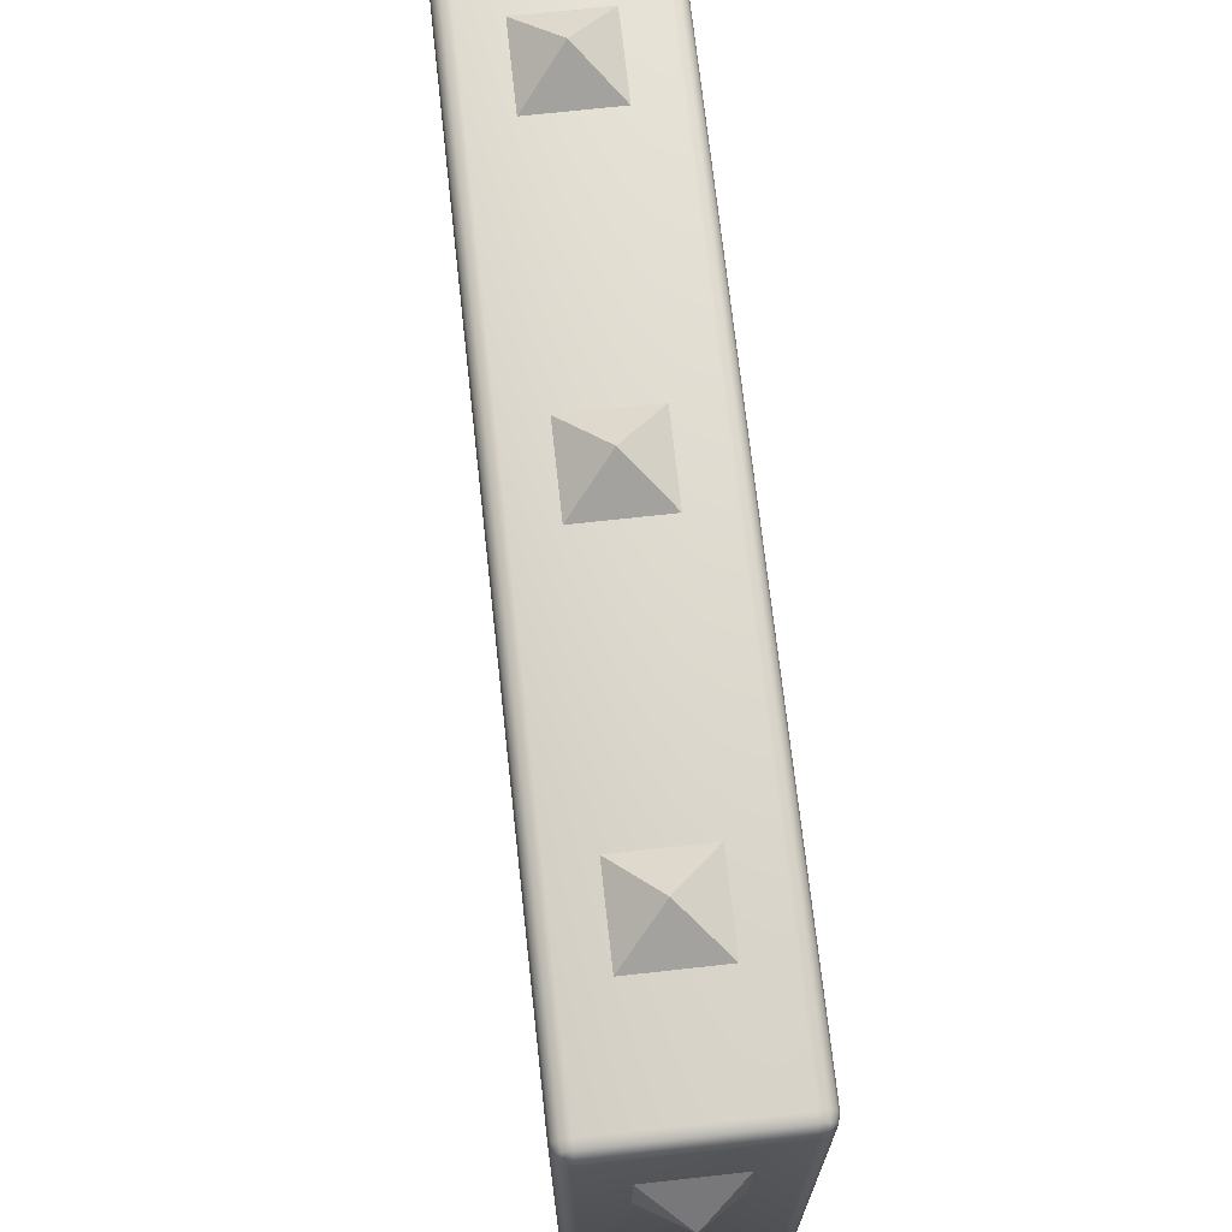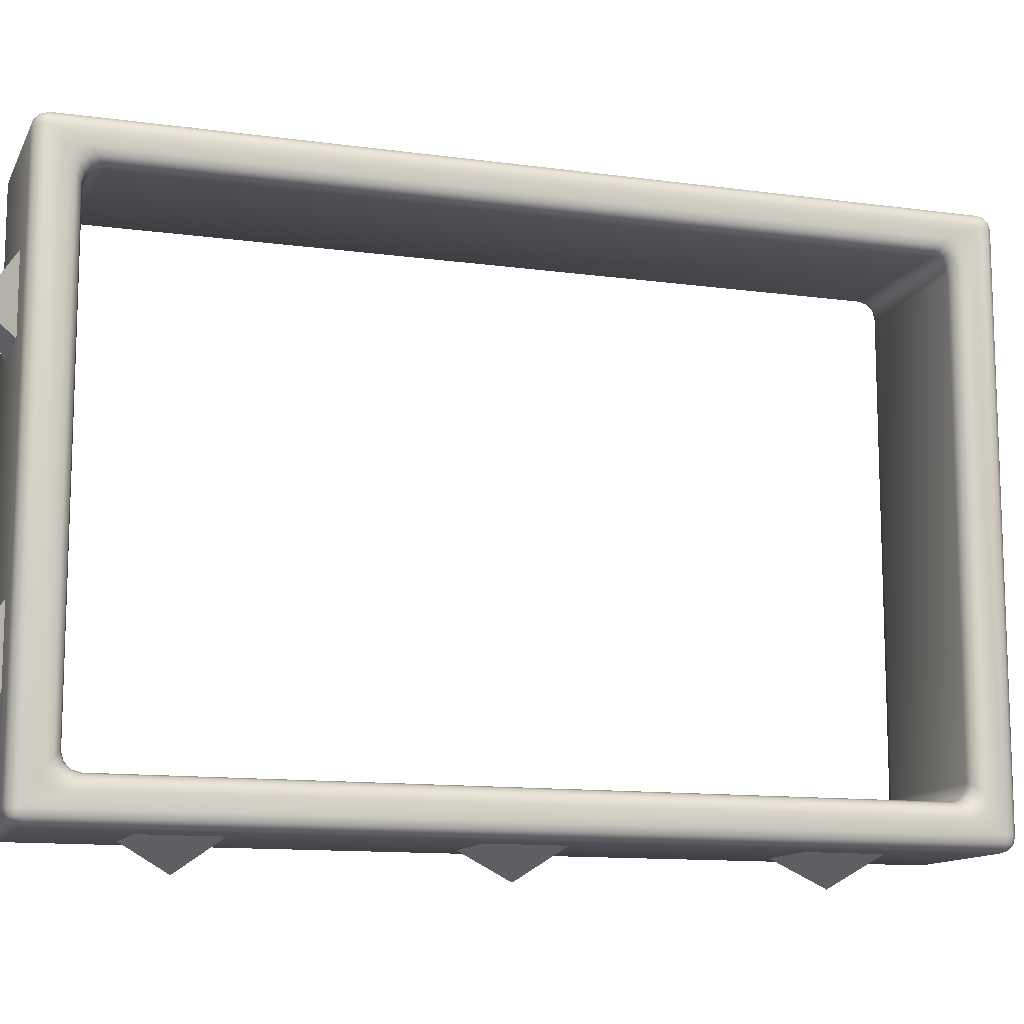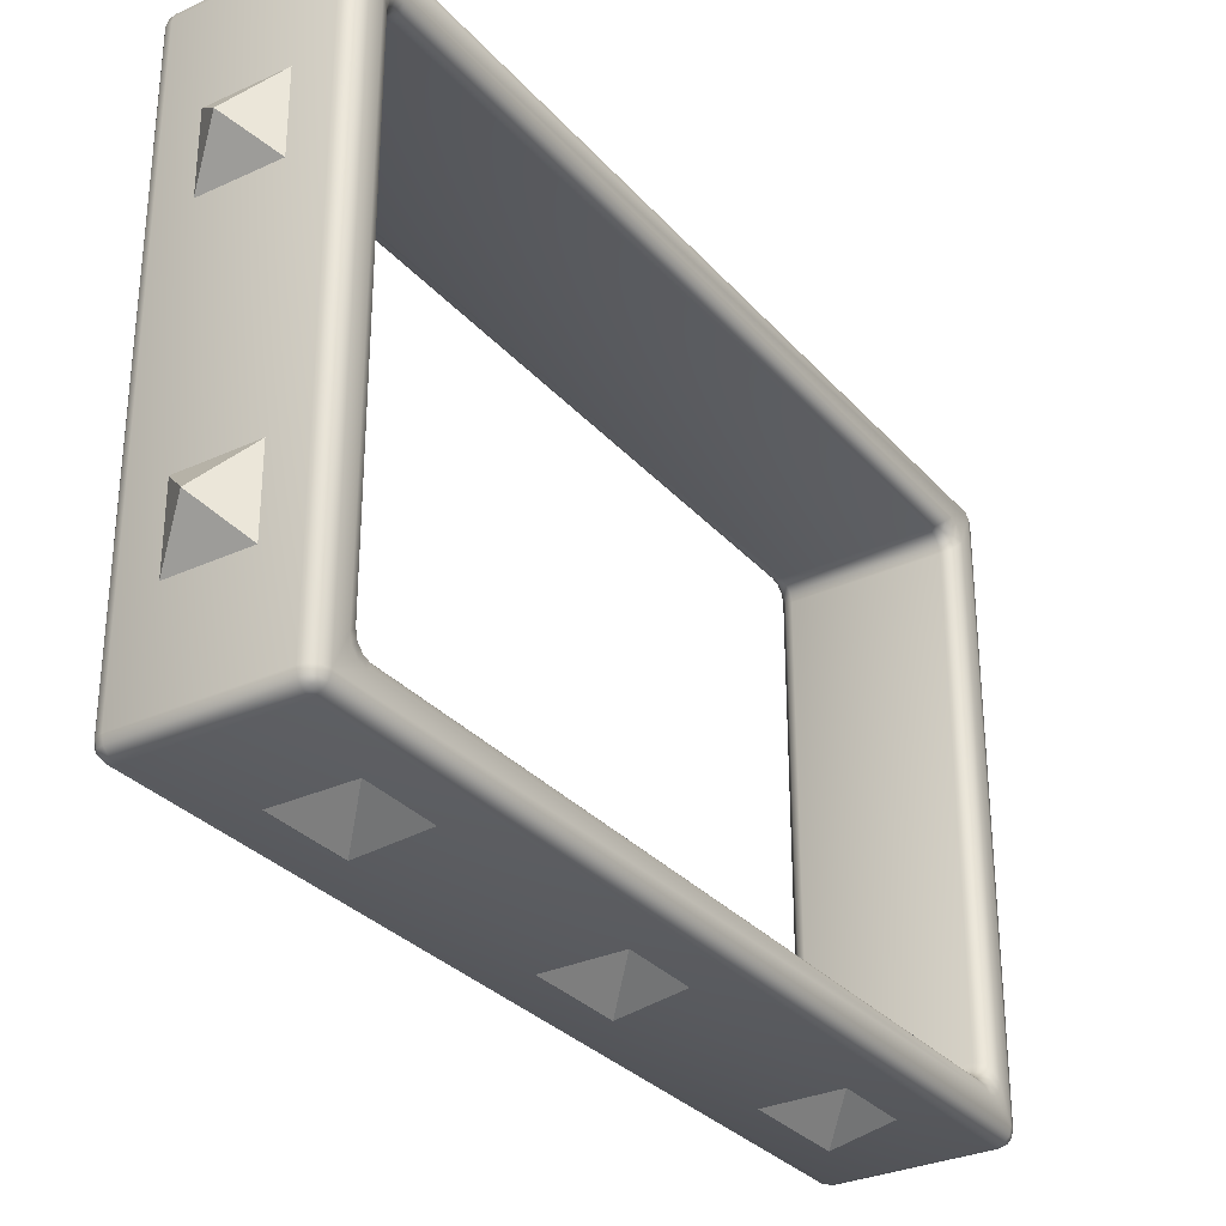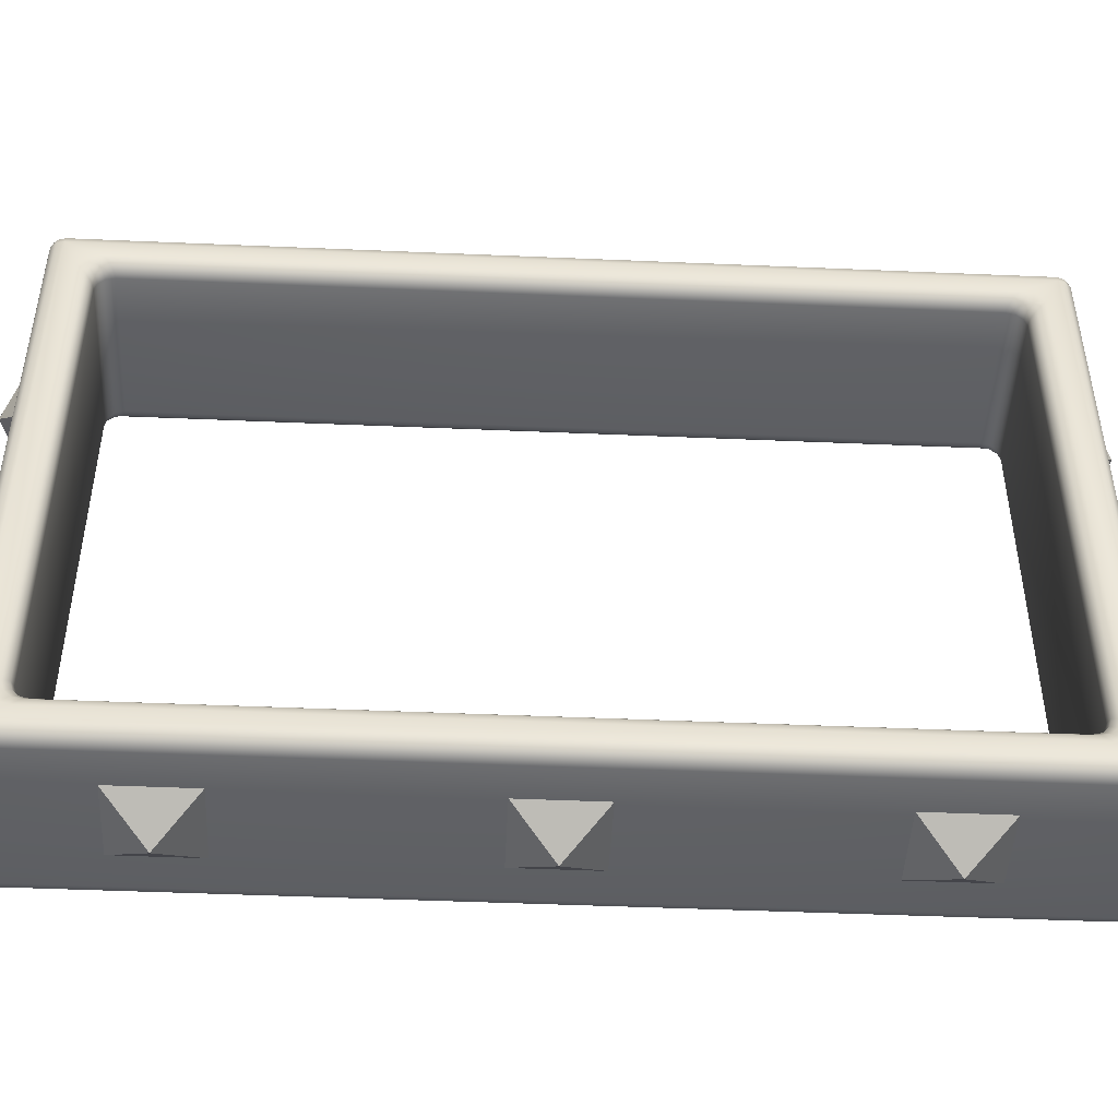
<metadata>
{"format":"obj","ext":"obj","renderer":"f3d","projection":"perspective","resolution":1024,"background":"white","views":[{"elev":70.6,"azim":173.7,"up":"+Y"},{"elev":-12.1,"azim":-108.1,"up":"+Y"},{"elev":-30.9,"azim":-146.6,"up":"+Y"},{"elev":-46.8,"azim":-92.8,"up":"+Y"}]}
</metadata>
<code>
v -0.25 -0.5 -0.45
v -0.3 -0.45 -0.45
v -0.25 -0.45 -0.5
v -0.275 -0.4933 -0.45
v -0.25 -0.4933 -0.475
v -0.2739 -0.4868 -0.4739
v -0.2933 -0.45 -0.475
v -0.2933 -0.475 -0.45
v -0.2868 -0.4739 -0.4739
v -0.25 -0.475 -0.4933
v -0.275 -0.45 -0.4933
v -0.2739 -0.4739 -0.4868
v -0.25 -0.5 2.45
v -0.25 -0.45 2.5
v -0.3 -0.45 2.45
v -0.25 -0.4933 2.475
v -0.275 -0.4933 2.45
v -0.2739 -0.4868 2.474
v -0.275 -0.45 2.493
v -0.25 -0.475 2.493
v -0.2739 -0.4739 2.487
v -0.2933 -0.475 2.45
v -0.2933 -0.45 2.475
v -0.2868 -0.4739 2.474
v -0.25 1.45 2.5
v -0.25 1.5 2.45
v -0.3 1.45 2.45
v -0.25 1.475 2.493
v -0.275 1.45 2.493
v -0.2739 1.474 2.487
v -0.275 1.493 2.45
v -0.25 1.493 2.475
v -0.2739 1.487 2.474
v -0.2933 1.45 2.475
v -0.2933 1.475 2.45
v -0.2868 1.474 2.474
v -0.25 1.5 -0.45
v -0.25 1.45 -0.5
v -0.3 1.45 -0.45
v -0.25 1.493 -0.475
v -0.275 1.493 -0.45
v -0.2739 1.487 -0.4739
v -0.275 1.45 -0.4933
v -0.25 1.475 -0.4933
v -0.2739 1.474 -0.4868
v -0.2933 1.475 -0.45
v -0.2933 1.45 -0.475
v -0.2868 1.474 -0.4739
v 0.25 1.5 -0.45
v 0.3 1.45 -0.45
v 0.25 1.45 -0.5
v 0.275 1.493 -0.45
v 0.25 1.493 -0.475
v 0.2739 1.487 -0.4739
v 0.2933 1.45 -0.475
v 0.2933 1.475 -0.45
v 0.2868 1.474 -0.4739
v 0.25 1.475 -0.4933
v 0.275 1.45 -0.4933
v 0.2739 1.474 -0.4868
v 0.25 -0.5 -0.45
v 0.25 -0.45 -0.5
v 0.3 -0.45 -0.45
v 0.25 -0.4933 -0.475
v 0.275 -0.4933 -0.45
v 0.2739 -0.4868 -0.4739
v 0.275 -0.45 -0.4933
v 0.25 -0.475 -0.4933
v 0.2739 -0.4739 -0.4868
v 0.2933 -0.475 -0.45
v 0.2933 -0.45 -0.475
v 0.2868 -0.4739 -0.4739
v 0.3 -0.45 2.45
v 0.25 -0.45 2.5
v 0.25 -0.5 2.45
v 0.2926 -0.45 2.475
v 0.2926 -0.4745 2.45
v 0.287 -0.4738 2.474
v 0.25 -0.4745 2.493
v 0.2745 -0.45 2.493
v 0.2738 -0.4738 2.487
v 0.2745 -0.4926 2.45
v 0.25 -0.4926 2.475
v 0.2738 -0.487 2.474
v 0.25 1.5 2.45
v 0.25 1.45 2.5
v 0.3 1.45 2.45
v 0.25 1.493 2.475
v 0.275 1.493 2.45
v 0.2739 1.487 2.474
v 0.275 1.45 2.493
v 0.25 1.475 2.493
v 0.2739 1.474 2.487
v 0.2933 1.475 2.45
v 0.2933 1.45 2.475
v 0.2868 1.474 2.474
v -0.3 -0.3416 2.4
v -0.3 -0.4 2.342
v -0.3 -0.3708 2.392
v -0.3 -0.3922 2.371
v -0.25 -0.2933 2.35
v -0.25 -0.35 2.293
v -0.25 -0.3217 2.342
v -0.25 -0.3424 2.322
v -0.2933 -0.317 2.375
v -0.2933 -0.375 2.317
v -0.2933 -0.346 2.367
v -0.2933 -0.3672 2.346
v -0.275 -0.2995 2.357
v -0.275 -0.3567 2.3
v -0.275 -0.3281 2.349
v -0.275 -0.349 2.328
v -0.3 1.4 2.342
v -0.3 1.342 2.4
v -0.3 1.392 2.371
v -0.3 1.371 2.392
v -0.25 1.35 2.293
v -0.25 1.293 2.35
v -0.25 1.342 2.322
v -0.25 1.322 2.342
v -0.2933 1.375 2.317
v -0.2933 1.317 2.375
v -0.2933 1.367 2.346
v -0.2933 1.346 2.367
v -0.275 1.357 2.3
v -0.275 1.3 2.357
v -0.275 1.349 2.328
v -0.275 1.328 2.349
v -0.25 -0.35 -0.2933
v -0.25 -0.2933 -0.35
v -0.25 -0.3424 -0.3217
v -0.25 -0.3217 -0.3424
v -0.3 -0.4 -0.3416
v -0.3 -0.3416 -0.4
v -0.3 -0.3922 -0.3708
v -0.3 -0.3708 -0.3922
v -0.275 -0.3567 -0.2995
v -0.275 -0.2995 -0.3567
v -0.275 -0.349 -0.3281
v -0.275 -0.3281 -0.349
v -0.2933 -0.375 -0.317
v -0.2933 -0.317 -0.375
v -0.2933 -0.3672 -0.346
v -0.2933 -0.346 -0.3672
v -0.3 1.342 -0.4
v -0.3 1.4 -0.3416
v -0.3 1.371 -0.3922
v -0.3 1.392 -0.3708
v -0.25 1.293 -0.35
v -0.25 1.35 -0.2933
v -0.25 1.322 -0.3424
v -0.25 1.342 -0.3217
v -0.2933 1.317 -0.375
v -0.2933 1.375 -0.317
v -0.2933 1.346 -0.3672
v -0.2933 1.367 -0.346
v -0.275 1.3 -0.3567
v -0.275 1.357 -0.2995
v -0.275 1.328 -0.349
v -0.275 1.349 -0.3281
v 0.25 -0.35 2.293
v 0.25 -0.2933 2.35
v 0.25 -0.3424 2.322
v 0.25 -0.3217 2.342
v 0.3 -0.4 2.342
v 0.3 -0.3416 2.4
v 0.3 -0.3922 2.371
v 0.3 -0.3708 2.392
v 0.275 -0.3567 2.3
v 0.275 -0.2995 2.357
v 0.275 -0.349 2.328
v 0.275 -0.3281 2.349
v 0.2933 -0.375 2.317
v 0.2933 -0.317 2.375
v 0.2933 -0.3672 2.346
v 0.2933 -0.346 2.367
v 0.3 1.342 2.4
v 0.3 1.4 2.342
v 0.3 1.371 2.392
v 0.3 1.392 2.371
v 0.25 1.293 2.35
v 0.25 1.35 2.293
v 0.25 1.322 2.342
v 0.25 1.342 2.322
v 0.2933 1.317 2.375
v 0.2933 1.375 2.317
v 0.2933 1.346 2.367
v 0.2933 1.367 2.346
v 0.275 1.3 2.357
v 0.275 1.357 2.3
v 0.275 1.328 2.349
v 0.275 1.349 2.328
v 0.25 -0.2933 -0.35
v 0.25 -0.35 -0.2933
v 0.25 -0.3217 -0.3424
v 0.25 -0.3424 -0.3217
v 0.3 -0.3416 -0.4
v 0.3 -0.4 -0.3416
v 0.3 -0.3708 -0.3922
v 0.3 -0.3922 -0.3708
v 0.275 -0.3567 -0.2995
v 0.275 -0.2995 -0.3567
v 0.275 -0.349 -0.3281
v 0.275 -0.3281 -0.349
v 0.2933 -0.375 -0.317
v 0.2933 -0.317 -0.375
v 0.2933 -0.3672 -0.346
v 0.2933 -0.346 -0.3672
v 0.3 1.4 -0.3416
v 0.3 1.342 -0.4
v 0.3 1.392 -0.3708
v 0.3 1.371 -0.3922
v 0.25 1.35 -0.2933
v 0.25 1.293 -0.35
v 0.25 1.342 -0.3217
v 0.25 1.322 -0.3424
v 0.2933 1.317 -0.375
v 0.2933 1.375 -0.317
v 0.2933 1.346 -0.3672
v 0.2933 1.367 -0.346
v 0.275 1.3 -0.3567
v 0.275 1.357 -0.2995
v 0.275 1.328 -0.349
v 0.275 1.349 -0.3281
v -0.13 -0.5 1.87
v 0.13 -0.5 1.87
v 0 -0.6 2
v 0.13 -0.5 2.13
v -0.13 -0.5 2.13
v 0.13 -0.5 -0.13
v 0.13 -0.5 0.13
v -0 -0.6 0
v -0.13 -0.5 0.13
v -0.13 -0.5 -0.13
v 0.13 1.5 2.13
v 0.13 1.5 1.87
v -0 1.6 2
v -0.13 1.5 1.87
v -0.13 1.5 2.13
v -0.13 1.5 0.13
v 0.13 1.5 0.13
v 0 1.6 -0
v 0.13 1.5 -0.13
v -0.13 1.5 -0.13
v 0.13 0.13 -0.5
v 0.13 -0.13 -0.5
v -0 -0 -0.6
v -0.13 -0.13 -0.5
v -0.13 0.13 -0.5
v -0.13 -0.13 2.5
v 0.13 -0.13 2.5
v 0 0 2.6
v 0.13 0.13 2.5
v -0.13 0.13 2.5
v 0.13 1.13 -0.5
v 0.13 0.87 -0.5
v -0 1 -0.6
v -0.13 0.87 -0.5
v -0.13 1.13 -0.5
v -0.13 0.87 2.5
v 0.13 0.87 2.5
v 0 1 2.6
v 0.13 1.13 2.5
v -0.13 1.13 2.5
v -0.13 -0.5 0.87
v 0.13 -0.5 0.87
v 0 -0.6 1
v 0.13 -0.5 1.13
v -0.13 -0.5 1.13
v 0.13 1.5 1.13
v 0.13 1.5 0.87
v -0 1.6 1
v -0.13 1.5 0.87
v -0.13 1.5 1.13
f 86 14 74
f 37 85 49
f 38 62 3
f 194 102 161
f 154 125 121
f 134 153 145
f 126 101 109
f 61 13 1
f 174 189 185
f 158 117 125
f 4 5 1
f 8 6 4
f 7 8 2
f 11 9 7
f 10 11 3
f 10 6 12
f 6 9 12
f 16 17 13
f 16 21 18
f 19 20 14
f 23 21 19
f 22 23 15
f 17 24 22
f 18 21 24
f 28 29 25
f 32 30 28
f 31 32 26
f 35 33 31
f 34 35 27
f 29 36 34
f 30 33 36
f 40 41 37
f 40 45 42
f 43 44 38
f 47 45 43
f 46 47 39
f 41 48 46
f 42 45 48
f 52 53 49
f 52 57 54
f 55 56 50
f 55 60 57
f 58 59 51
f 53 60 58
f 54 57 60
f 64 65 61
f 68 66 64
f 67 68 62
f 67 72 69
f 70 71 63
f 70 66 72
f 66 69 72
f 76 77 73
f 76 81 78
f 79 80 74
f 83 81 79
f 82 83 75
f 82 78 84
f 78 81 84
f 88 89 85
f 88 93 90
f 91 92 86
f 95 93 91
f 94 95 87
f 89 96 94
f 90 93 96
f 13 4 1
f 17 8 4
f 22 2 8
f 25 19 14
f 29 23 19
f 34 15 23
f 37 31 26
f 41 35 31
f 46 27 35
f 3 43 38
f 11 47 43
f 7 39 47
f 1 64 61
f 5 68 64
f 10 62 68
f 49 40 37
f 53 44 40
f 58 38 44
f 63 55 50
f 71 59 55
f 67 51 59
f 61 82 75
f 82 70 77
f 77 63 73
f 85 52 49
f 89 56 52
f 94 50 56
f 86 80 91
f 80 95 91
f 76 87 95
f 13 83 16
f 83 20 16
f 79 14 20
f 26 88 85
f 32 92 88
f 28 86 92
f 114 105 97
f 122 109 105
f 162 118 181
f 146 121 113
f 110 129 137
f 210 63 50
f 138 149 157
f 182 150 213
f 142 157 153
f 170 181 189
f 214 130 193
f 206 210 217
f 202 217 221
f 209 186 218
f 166 185 177
f 190 213 222
f 193 221 214
f 186 222 218
f 165 205 173
f 205 169 173
f 201 161 169
f 106 137 141
f 87 73 166
f 2 15 98
f 146 27 39
f 134 144 142
f 144 135 143
f 143 133 141
f 97 107 99
f 99 108 100
f 108 98 100
f 142 140 138
f 144 139 140
f 139 141 137
f 105 111 107
f 107 112 108
f 112 106 108
f 138 132 130
f 132 139 131
f 131 137 129
f 109 103 111
f 103 112 111
f 104 110 112
f 113 123 115
f 115 124 116
f 124 114 116
f 121 127 123
f 127 124 123
f 128 122 124
f 125 119 127
f 119 128 127
f 120 126 128
f 145 155 147
f 155 148 147
f 156 146 148
f 153 159 155
f 159 156 155
f 160 154 156
f 157 151 159
f 159 152 160
f 152 158 160
f 222 215 224
f 215 223 224
f 216 221 223
f 201 196 194
f 203 195 196
f 195 202 193
f 218 224 220
f 220 223 219
f 223 217 219
f 205 203 201
f 203 208 204
f 204 206 202
f 209 220 211
f 211 219 212
f 219 210 212
f 198 207 205
f 200 208 207
f 208 197 206
f 166 176 174
f 168 175 176
f 175 165 173
f 174 172 170
f 176 171 172
f 171 173 169
f 170 164 162
f 164 171 163
f 163 169 161
f 177 187 179
f 187 180 179
f 188 178 180
f 185 191 187
f 187 192 188
f 192 186 188
f 189 183 191
f 191 184 192
f 184 190 192
f 162 103 101
f 164 104 103
f 163 102 104
f 130 195 193
f 132 196 195
f 131 194 196
f 182 119 117
f 184 120 119
f 183 118 120
f 214 151 149
f 216 152 151
f 215 150 152
f 98 141 133
f 225 226 227
f 226 228 227
f 228 229 227
f 229 225 227
f 230 231 232
f 231 233 232
f 233 234 232
f 234 230 232
f 235 236 237
f 236 238 237
f 238 239 237
f 239 235 237
f 240 241 242
f 241 243 242
f 243 244 242
f 244 240 242
f 245 246 247
f 246 248 247
f 248 249 247
f 249 245 247
f 250 251 252
f 251 253 252
f 253 254 252
f 254 250 252
f 255 256 257
f 256 258 257
f 258 259 257
f 259 255 257
f 260 261 262
f 261 263 262
f 263 264 262
f 264 260 262
f 265 266 267
f 266 268 267
f 268 269 267
f 269 265 267
f 270 271 272
f 271 273 272
f 273 274 272
f 274 270 272
f 86 25 14
f 37 26 85
f 38 51 62
f 194 129 102
f 154 158 125
f 134 142 153
f 126 118 101
f 61 75 13
f 174 170 189
f 158 150 117
f 4 6 5
f 8 9 6
f 7 9 8
f 11 12 9
f 10 12 11
f 10 5 6
f 16 18 17
f 16 20 21
f 19 21 20
f 23 24 21
f 22 24 23
f 17 18 24
f 28 30 29
f 32 33 30
f 31 33 32
f 35 36 33
f 34 36 35
f 29 30 36
f 40 42 41
f 40 44 45
f 43 45 44
f 47 48 45
f 46 48 47
f 41 42 48
f 52 54 53
f 52 56 57
f 55 57 56
f 55 59 60
f 58 60 59
f 53 54 60
f 64 66 65
f 68 69 66
f 67 69 68
f 67 71 72
f 70 72 71
f 70 65 66
f 76 78 77
f 76 80 81
f 79 81 80
f 83 84 81
f 82 84 83
f 82 77 78
f 88 90 89
f 88 92 93
f 91 93 92
f 95 96 93
f 94 96 95
f 89 90 96
f 13 17 4
f 17 22 8
f 22 15 2
f 25 29 19
f 29 34 23
f 34 27 15
f 37 41 31
f 41 46 35
f 46 39 27
f 3 11 43
f 11 7 47
f 7 2 39
f 1 5 64
f 5 10 68
f 10 3 62
f 49 53 40
f 53 58 44
f 58 51 38
f 63 71 55
f 71 67 59
f 67 62 51
f 61 65 82
f 82 65 70
f 77 70 63
f 85 89 52
f 89 94 56
f 94 87 50
f 86 74 80
f 80 76 95
f 76 73 87
f 13 75 83
f 83 79 20
f 79 74 14
f 26 32 88
f 32 28 92
f 28 25 86
f 114 122 105
f 122 126 109
f 162 101 118
f 146 154 121
f 110 102 129
f 165 167 73
f 87 179 180
f 87 180 178
f 165 73 63
f 198 165 63
f 50 87 178
f 50 178 209
f 200 198 63
f 199 200 63
f 50 209 211
f 50 211 212
f 197 199 63
f 50 212 210
f 210 197 63
f 138 130 149
f 182 117 150
f 142 138 157
f 170 162 181
f 214 149 130
f 206 197 210
f 202 206 217
f 209 178 186
f 166 174 185
f 190 182 213
f 193 202 221
f 186 190 222
f 165 198 205
f 205 201 169
f 201 194 161
f 106 110 137
f 177 179 87
f 73 167 168
f 166 177 87
f 73 168 166
f 147 148 39
f 27 113 115
f 27 115 116
f 145 147 39
f 134 145 39
f 27 116 114
f 27 114 15
f 114 97 15
f 134 39 2
f 136 134 2
f 15 97 99
f 135 136 2
f 133 135 2
f 15 99 100
f 98 133 2
f 15 100 98
f 39 148 146
f 146 113 27
f 134 136 144
f 144 136 135
f 143 135 133
f 97 105 107
f 99 107 108
f 108 106 98
f 142 144 140
f 144 143 139
f 139 143 141
f 105 109 111
f 107 111 112
f 112 110 106
f 138 140 132
f 132 140 139
f 131 139 137
f 109 101 103
f 103 104 112
f 104 102 110
f 113 121 123
f 115 123 124
f 124 122 114
f 121 125 127
f 127 128 124
f 128 126 122
f 125 117 119
f 119 120 128
f 120 118 126
f 145 153 155
f 155 156 148
f 156 154 146
f 153 157 159
f 159 160 156
f 160 158 154
f 157 149 151
f 159 151 152
f 152 150 158
f 222 213 215
f 215 216 223
f 216 214 221
f 201 203 196
f 203 204 195
f 195 204 202
f 218 222 224
f 220 224 223
f 223 221 217
f 205 207 203
f 203 207 208
f 204 208 206
f 209 218 220
f 211 220 219
f 219 217 210
f 198 200 207
f 200 199 208
f 208 199 197
f 166 168 176
f 168 167 175
f 175 167 165
f 174 176 172
f 176 175 171
f 171 175 173
f 170 172 164
f 164 172 171
f 163 171 169
f 177 185 187
f 187 188 180
f 188 186 178
f 185 189 191
f 187 191 192
f 192 190 186
f 189 181 183
f 191 183 184
f 184 182 190
f 162 164 103
f 164 163 104
f 163 161 102
f 130 132 195
f 132 131 196
f 131 129 194
f 182 184 119
f 184 183 120
f 183 181 118
f 214 216 151
f 216 215 152
f 215 213 150
f 98 106 141

</code>
